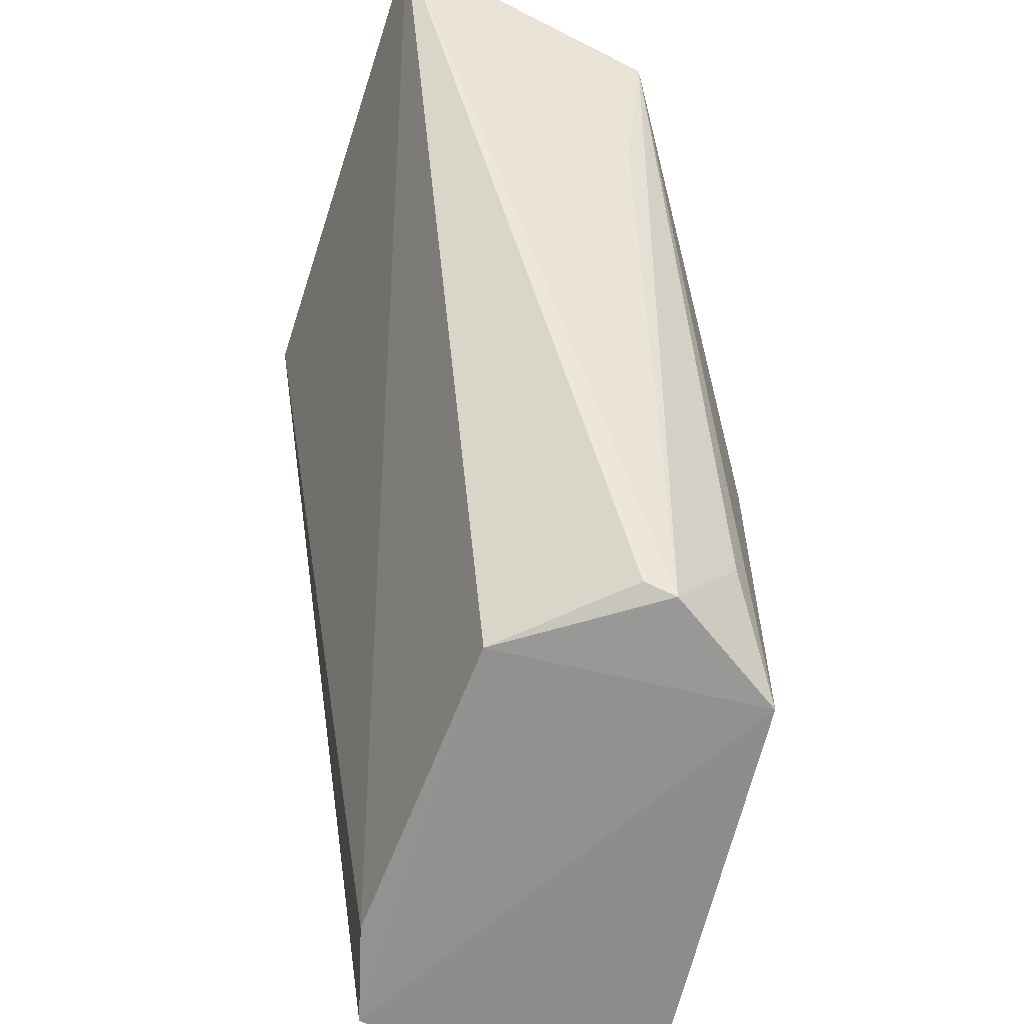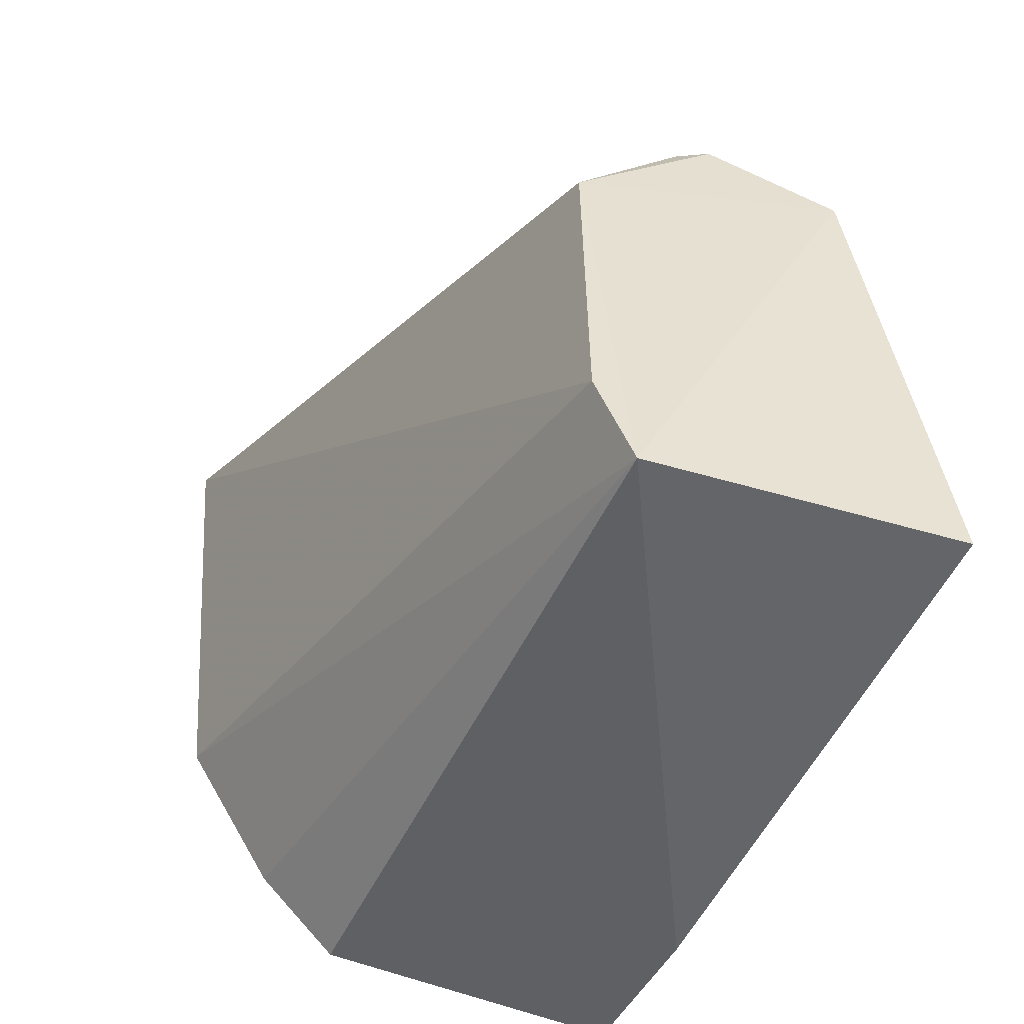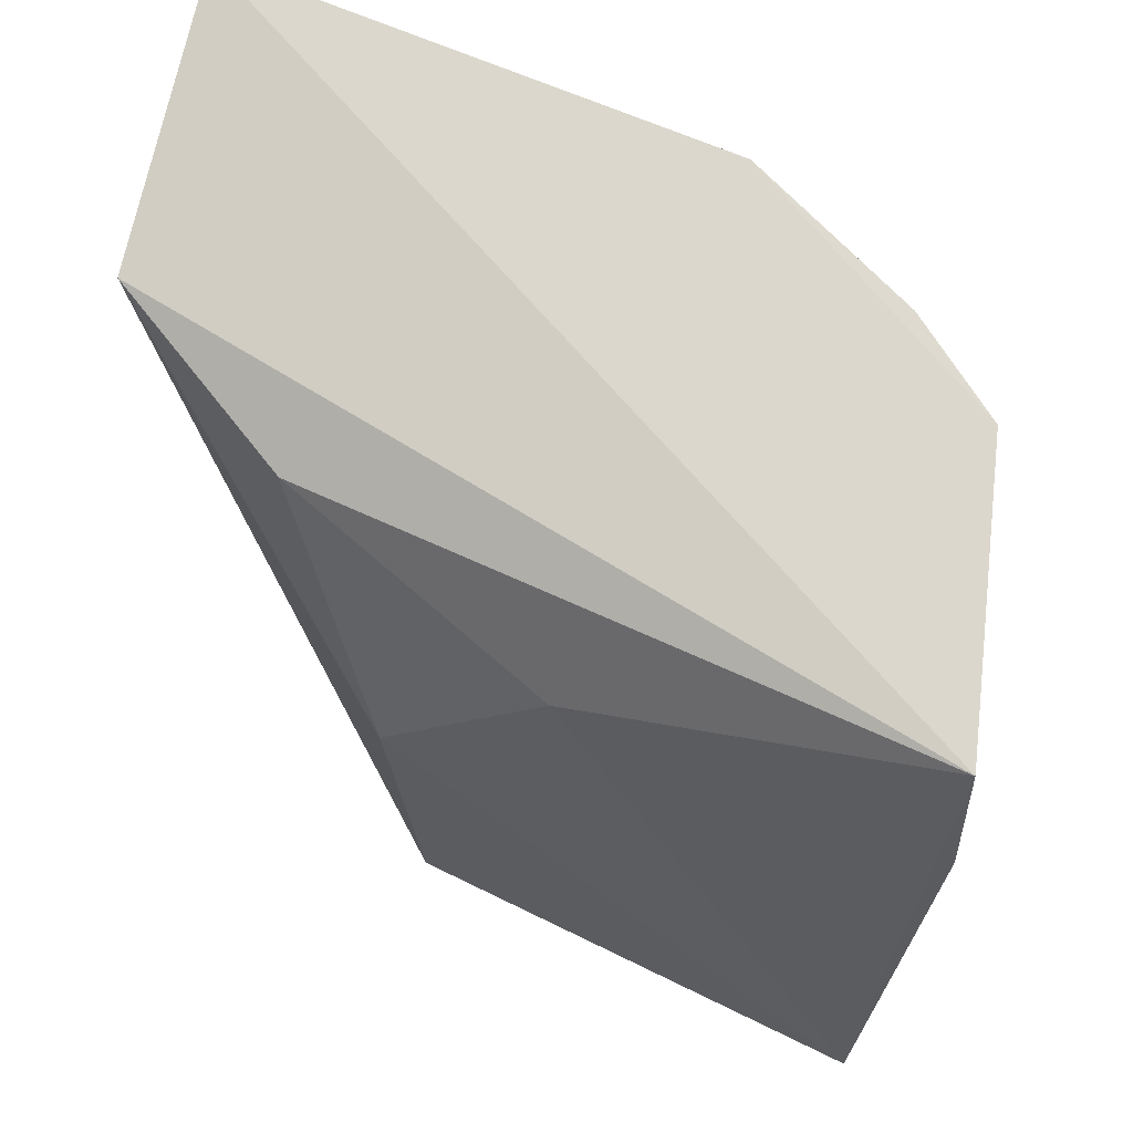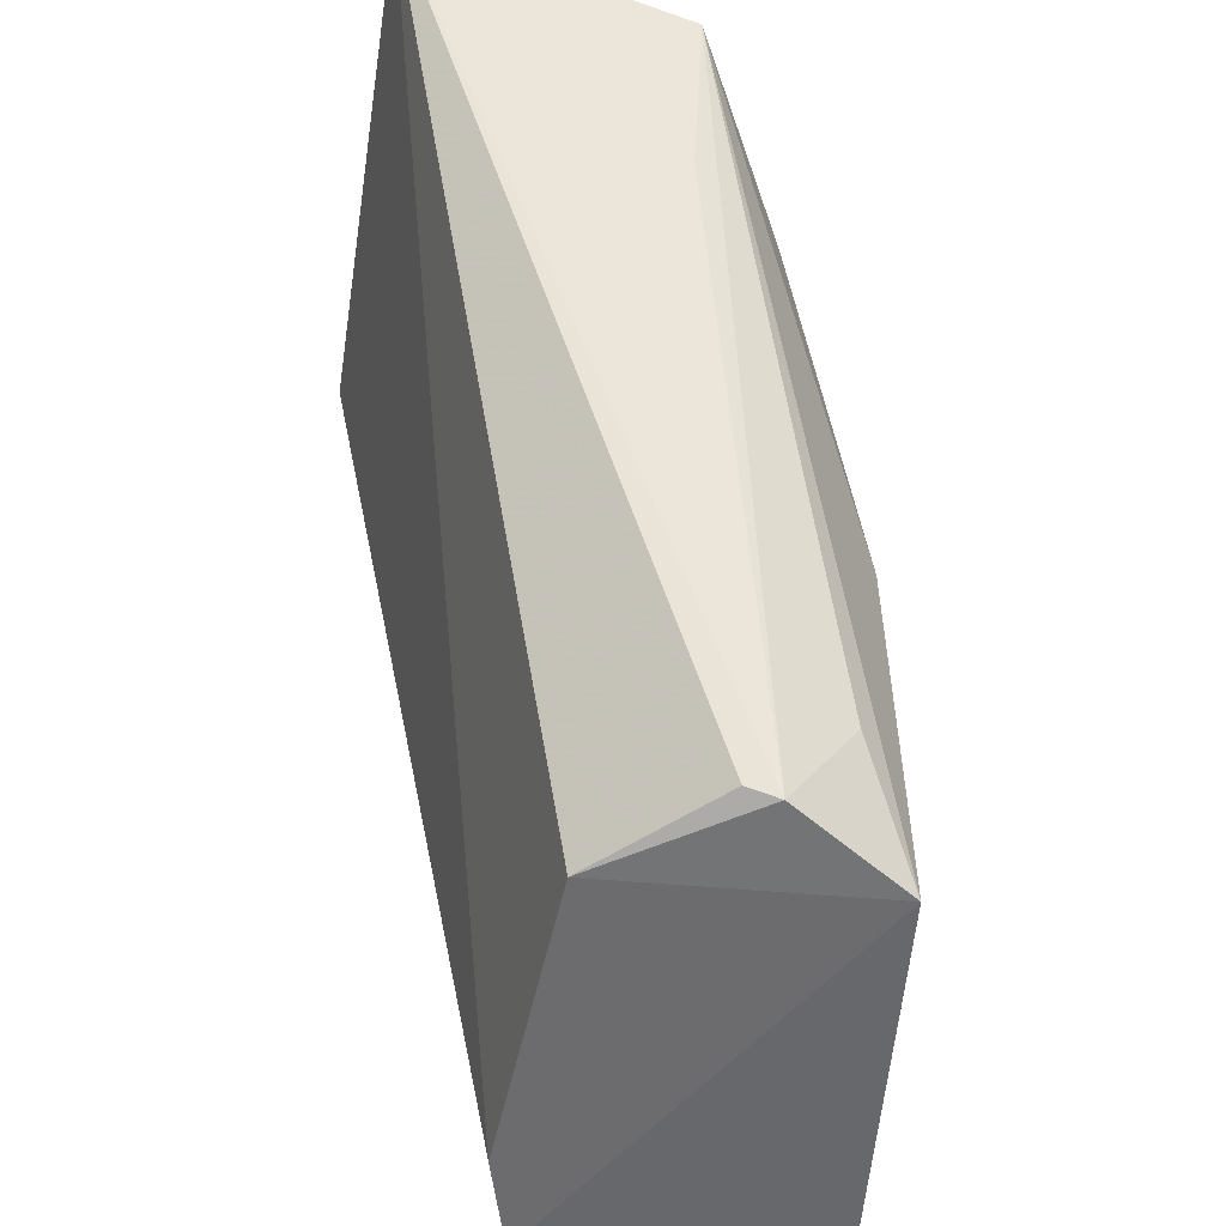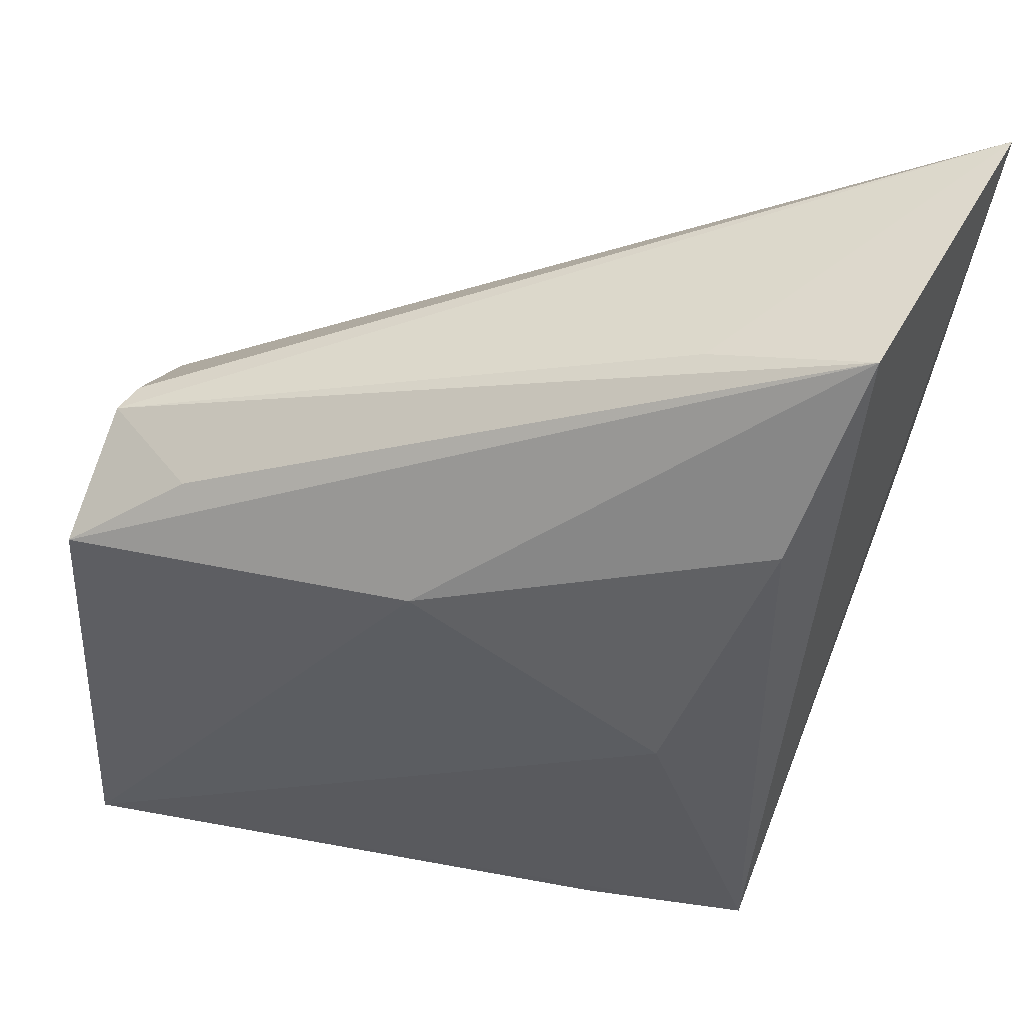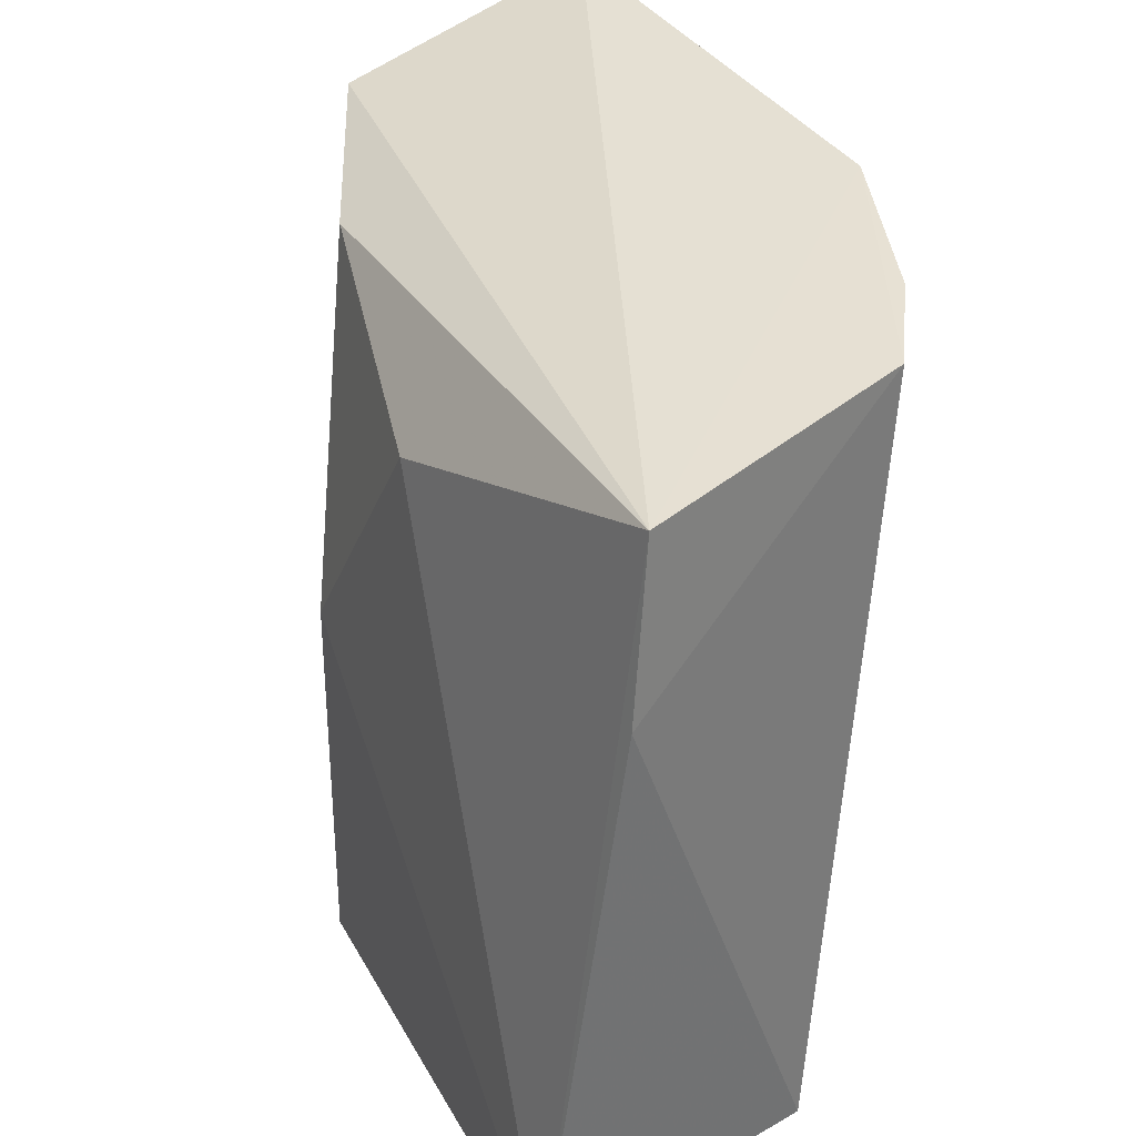
<metadata>
{"format":"obj","ext":"obj","renderer":"f3d","projection":"perspective","resolution":1024,"background":"white","views":[{"elev":-63.7,"azim":-21.8,"up":"+Y"},{"elev":-48.6,"azim":-16.1,"up":"+Z"},{"elev":68.9,"azim":107.5,"up":"+Y"},{"elev":-51.7,"azim":-12.6,"up":"+Y"},{"elev":57.6,"azim":107.5,"up":"+Z"},{"elev":34.2,"azim":146.3,"up":"+Y"}]}
</metadata>
<code>
v 0.0346 0.1001 0.08238
v 0.04419 0.0689 0.06926
v 0.04312 0.09968 0.04881
v 0.03098 0.1006 0.05126
v 0.02275 0.1028 0.0829
v 0.03463 0.06875 0.04983
v 0.04355 0.09491 0.06352
v 0.03898 0.06939 0.07211
v 0.02415 0.1017 0.06216
v 0.04718 0.06865 0.04908
v 0.04405 0.09248 0.04827
v 0.04345 0.08394 0.07065
v 0.03943 0.09831 0.07478
v 0.04172 0.07346 0.07212
v 0.03467 0.09349 0.08028
v 0.03308 0.06937 0.06743
v 0.02781 0.101 0.0551
v 0.03765 0.06984 0.07202
v 0.03316 0.06899 0.05396
f 5 1 3
f 9 5 3
f 9 3 4
f 10 2 6
f 10 3 7
f 11 6 4
f 11 4 3
f 11 10 6
f 11 3 10
f 12 1 2
f 12 10 7
f 12 2 10
f 13 7 3
f 13 3 1
f 13 12 7
f 13 1 12
f 14 8 2
f 14 2 1
f 14 1 8
f 15 8 1
f 15 1 5
f 15 5 8
f 16 6 2
f 16 2 8
f 17 9 4
f 17 4 6
f 17 6 9
f 18 16 8
f 18 8 5
f 18 5 16
f 19 9 6
f 19 6 16
f 19 16 5
f 19 5 9

</code>
